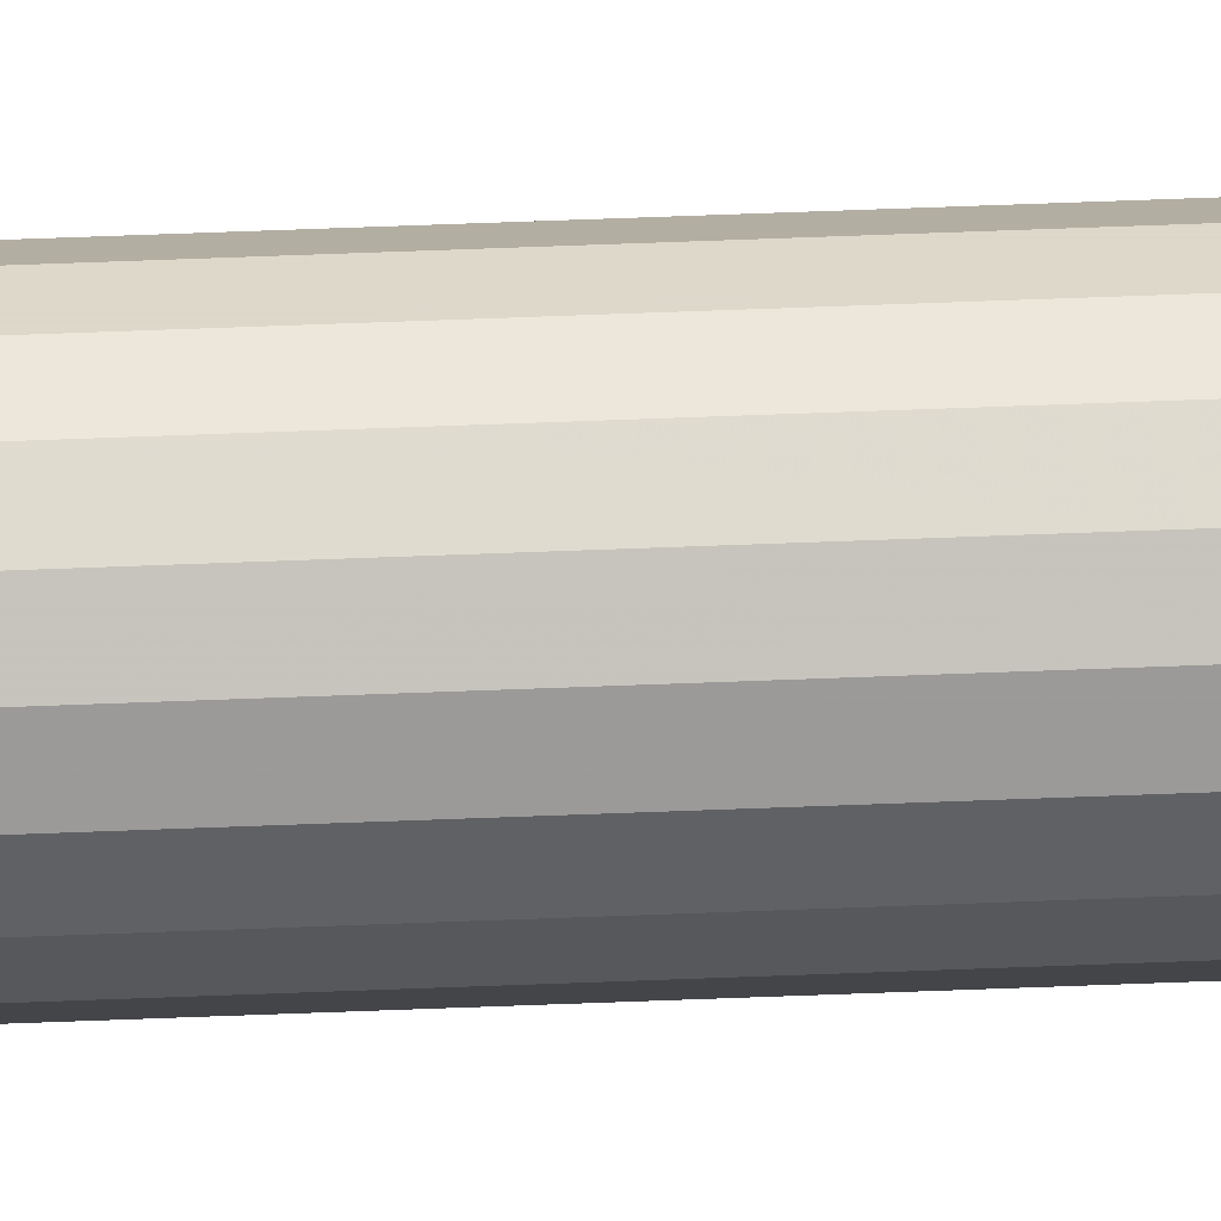
<metadata>
{"format":"obj","ext":"obj","renderer":"f3d","projection":"perspective","resolution":1024,"background":"white","views":[{"elev":31.0,"azim":86.1,"up":"+Y"}]}
</metadata>
<code>
v 0.3228 -0.7086 0.2156
v 0.3215 -0.7075 0.2156
v 0.3199 -0.7069 0.2156
v 0.3182 -0.7069 0.2156
v 0.3166 -0.7075 0.2156
v 0.3153 -0.7086 0.2156
v 0.3144 -0.7101 0.2156
v 0.3141 -0.7117 0.2156
v 0.3144 -0.7134 0.2156
v 0.3153 -0.7149 0.2156
v 0.3166 -0.716 0.2156
v 0.3182 -0.7166 0.2156
v 0.3199 -0.7166 0.2156
v 0.3215 -0.716 0.2156
v 0.3228 -0.7149 0.2156
v 0.3237 -0.7134 0.2156
v 0.324 -0.7117 0.3371
v 0.3237 -0.7101 0.3371
v 0.3228 -0.7086 0.3371
v 0.3215 -0.7075 0.3371
v 0.3199 -0.7069 0.3371
v 0.3182 -0.7069 0.3371
v 0.3166 -0.7075 0.3371
v 0.3153 -0.7086 0.3371
v 0.3144 -0.7101 0.3371
v 0.3141 -0.7117 0.3371
v 0.3144 -0.7134 0.3371
v 0.3153 -0.7149 0.3371
v 0.3166 -0.716 0.3371
v 0.3182 -0.7166 0.3371
v 0.3199 -0.7166 0.3371
v 0.3215 -0.716 0.3371
v 0.3228 -0.7149 0.3371
v 0.3237 -0.7134 0.3371
v 0.324 -0.7117 0.4586
v 0.3237 -0.7101 0.4586
v 0.3228 -0.7086 0.4586
v 0.3215 -0.7075 0.4586
v 0.3199 -0.7069 0.4586
v 0.3182 -0.7069 0.4586
v 0.3166 -0.7075 0.4586
v 0.3153 -0.7086 0.4586
v 0.3144 -0.7101 0.4586
v 0.3141 -0.7117 0.4586
v 0.3144 -0.7134 0.4586
v 0.3153 -0.7149 0.4586
v 0.3166 -0.716 0.4586
v 0.3182 -0.7166 0.4586
v 0.3199 -0.7166 0.4586
v 0.3215 -0.716 0.4586
v 0.3228 -0.7149 0.4586
v 0.3237 -0.7134 0.4586
v 0.324 -0.7117 0.5801
v 0.3237 -0.7101 0.5801
v 0.3228 -0.7086 0.5801
v 0.3215 -0.7075 0.5801
v 0.3199 -0.7069 0.5801
v 0.3182 -0.7069 0.5801
v 0.3166 -0.7075 0.5801
v 0.3153 -0.7086 0.5801
v 0.3144 -0.7101 0.5801
v 0.3141 -0.7117 0.5801
v 0.3144 -0.7134 0.5801
v 0.3153 -0.7149 0.5801
v 0.3166 -0.716 0.5801
v 0.3182 -0.7166 0.5801
v 0.3199 -0.7166 0.5801
v 0.3215 -0.716 0.5801
v 0.3228 -0.7149 0.5801
v 0.3237 -0.7134 0.5801
v 0.324 -0.7117 0.7016
v 0.3237 -0.7101 0.7016
v 0.3228 -0.7086 0.7016
v 0.3215 -0.7075 0.7016
v 0.3199 -0.7069 0.7016
v 0.3182 -0.7069 0.7016
v 0.3166 -0.7075 0.7016
v 0.3153 -0.7086 0.7016
v 0.3144 -0.7101 0.7016
v 0.3141 -0.7117 0.7016
v 0.3144 -0.7134 0.7016
v 0.3153 -0.7149 0.7016
v 0.3166 -0.716 0.7016
v 0.3182 -0.7166 0.7016
v 0.3199 -0.7166 0.7016
v 0.3215 -0.716 0.7016
v 0.3228 -0.7149 0.7016
v 0.3237 -0.7134 0.7016
v 0.319 -0.7117 0.7016
v 0.319 -0.7117 0.09407
v 0.324 -0.7117 0.09407
v 0.3237 -0.7101 0.09407
v 0.3228 -0.7086 0.09407
v 0.3215 -0.7075 0.09407
v 0.3199 -0.7069 0.09407
v 0.3182 -0.7069 0.09407
v 0.3166 -0.7075 0.09407
v 0.3153 -0.7086 0.09407
v 0.3144 -0.7101 0.09407
v 0.3141 -0.7117 0.09407
v 0.3144 -0.7134 0.09407
v 0.3153 -0.7149 0.09407
v 0.3166 -0.716 0.09407
v 0.3182 -0.7166 0.09407
v 0.3199 -0.7166 0.09407
v 0.3215 -0.716 0.09407
v 0.3228 -0.7149 0.09407
v 0.3237 -0.7134 0.09407
v 0.324 -0.7117 0.2156
v 0.3237 -0.7101 0.2156
f 88 71 89
f 87 88 89
f 86 87 89
f 85 86 89
f 84 85 89
f 83 84 89
f 82 83 89
f 81 82 89
f 80 81 89
f 79 80 89
f 78 79 89
f 77 78 89
f 76 77 89
f 75 76 89
f 74 75 89
f 73 74 89
f 72 73 89
f 71 72 89
f 53 71 70
f 71 88 70
f 70 88 69
f 88 87 69
f 69 87 68
f 87 86 68
f 68 86 67
f 86 85 67
f 67 85 66
f 85 84 66
f 66 84 65
f 84 83 65
f 65 83 64
f 83 82 64
f 64 82 63
f 82 81 63
f 63 81 62
f 81 80 62
f 62 80 61
f 80 79 61
f 61 79 60
f 79 78 60
f 60 78 59
f 78 77 59
f 59 77 58
f 77 76 58
f 58 76 57
f 76 75 57
f 57 75 56
f 75 74 56
f 56 74 55
f 74 73 55
f 55 73 54
f 73 72 54
f 54 72 53
f 72 71 53
f 35 53 52
f 53 70 52
f 52 70 51
f 70 69 51
f 51 69 50
f 69 68 50
f 50 68 49
f 68 67 49
f 49 67 48
f 67 66 48
f 48 66 47
f 66 65 47
f 47 65 46
f 65 64 46
f 46 64 45
f 64 63 45
f 45 63 44
f 63 62 44
f 44 62 43
f 62 61 43
f 43 61 42
f 61 60 42
f 42 60 41
f 60 59 41
f 41 59 40
f 59 58 40
f 40 58 39
f 58 57 39
f 39 57 38
f 57 56 38
f 38 56 37
f 56 55 37
f 37 55 36
f 55 54 36
f 36 54 35
f 54 53 35
f 17 35 34
f 35 52 34
f 34 52 33
f 52 51 33
f 33 51 32
f 51 50 32
f 32 50 31
f 50 49 31
f 31 49 30
f 49 48 30
f 30 48 29
f 48 47 29
f 29 47 28
f 47 46 28
f 28 46 27
f 46 45 27
f 27 45 26
f 45 44 26
f 26 44 25
f 44 43 25
f 25 43 24
f 43 42 24
f 24 42 23
f 42 41 23
f 23 41 22
f 41 40 22
f 22 40 21
f 40 39 21
f 21 39 20
f 39 38 20
f 20 38 19
f 38 37 19
f 19 37 18
f 37 36 18
f 18 36 17
f 36 35 17
f 109 17 16
f 17 34 16
f 16 34 15
f 34 33 15
f 15 33 14
f 33 32 14
f 14 32 13
f 32 31 13
f 13 31 12
f 31 30 12
f 12 30 11
f 30 29 11
f 11 29 10
f 29 28 10
f 10 28 9
f 28 27 9
f 9 27 8
f 27 26 8
f 8 26 7
f 26 25 7
f 7 25 6
f 25 24 6
f 6 24 5
f 24 23 5
f 5 23 4
f 23 22 4
f 4 22 3
f 22 21 3
f 3 21 2
f 21 20 2
f 2 20 1
f 20 19 1
f 1 19 110
f 19 18 110
f 110 18 109
f 18 17 109
f 91 109 108
f 109 16 108
f 108 16 107
f 16 15 107
f 107 15 106
f 15 14 106
f 106 14 105
f 14 13 105
f 105 13 104
f 13 12 104
f 104 12 103
f 12 11 103
f 103 11 102
f 11 10 102
f 102 10 101
f 10 9 101
f 101 9 100
f 9 8 100
f 100 8 99
f 8 7 99
f 99 7 98
f 7 6 98
f 98 6 97
f 6 5 97
f 97 5 96
f 5 4 96
f 96 4 95
f 4 3 95
f 95 3 94
f 3 2 94
f 94 2 93
f 2 1 93
f 93 1 92
f 1 110 92
f 92 110 91
f 110 109 91
f 91 108 90
f 108 107 90
f 107 106 90
f 106 105 90
f 105 104 90
f 104 103 90
f 103 102 90
f 102 101 90
f 101 100 90
f 100 99 90
f 99 98 90
f 98 97 90
f 97 96 90
f 96 95 90
f 95 94 90
f 94 93 90
f 93 92 90
f 92 91 90

</code>
